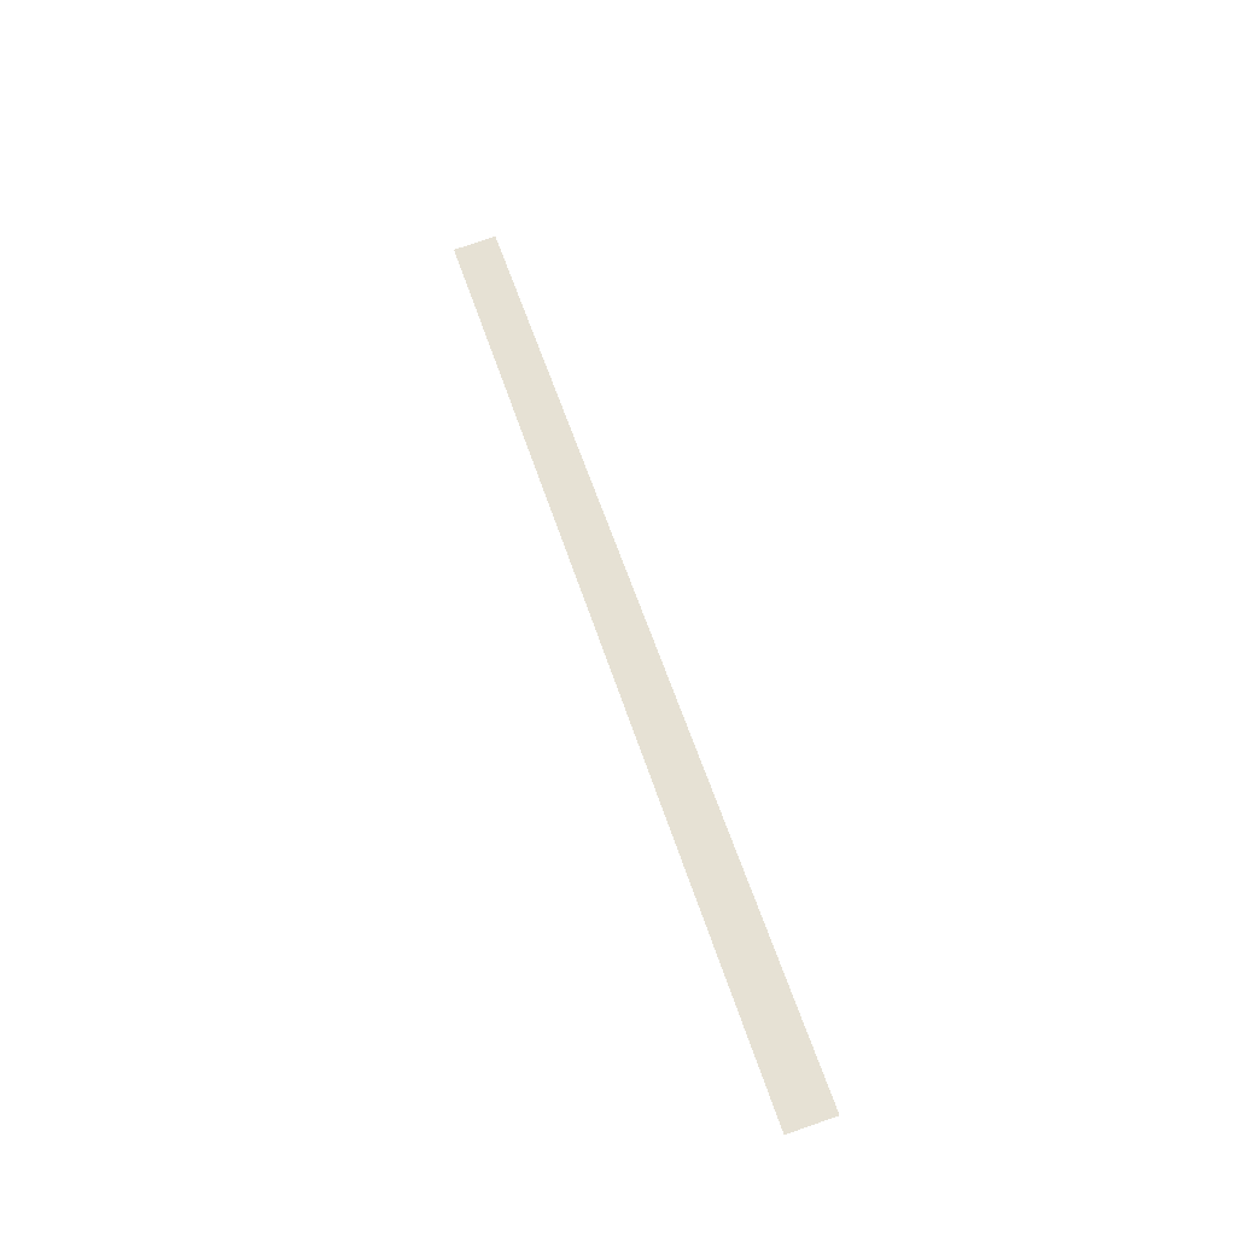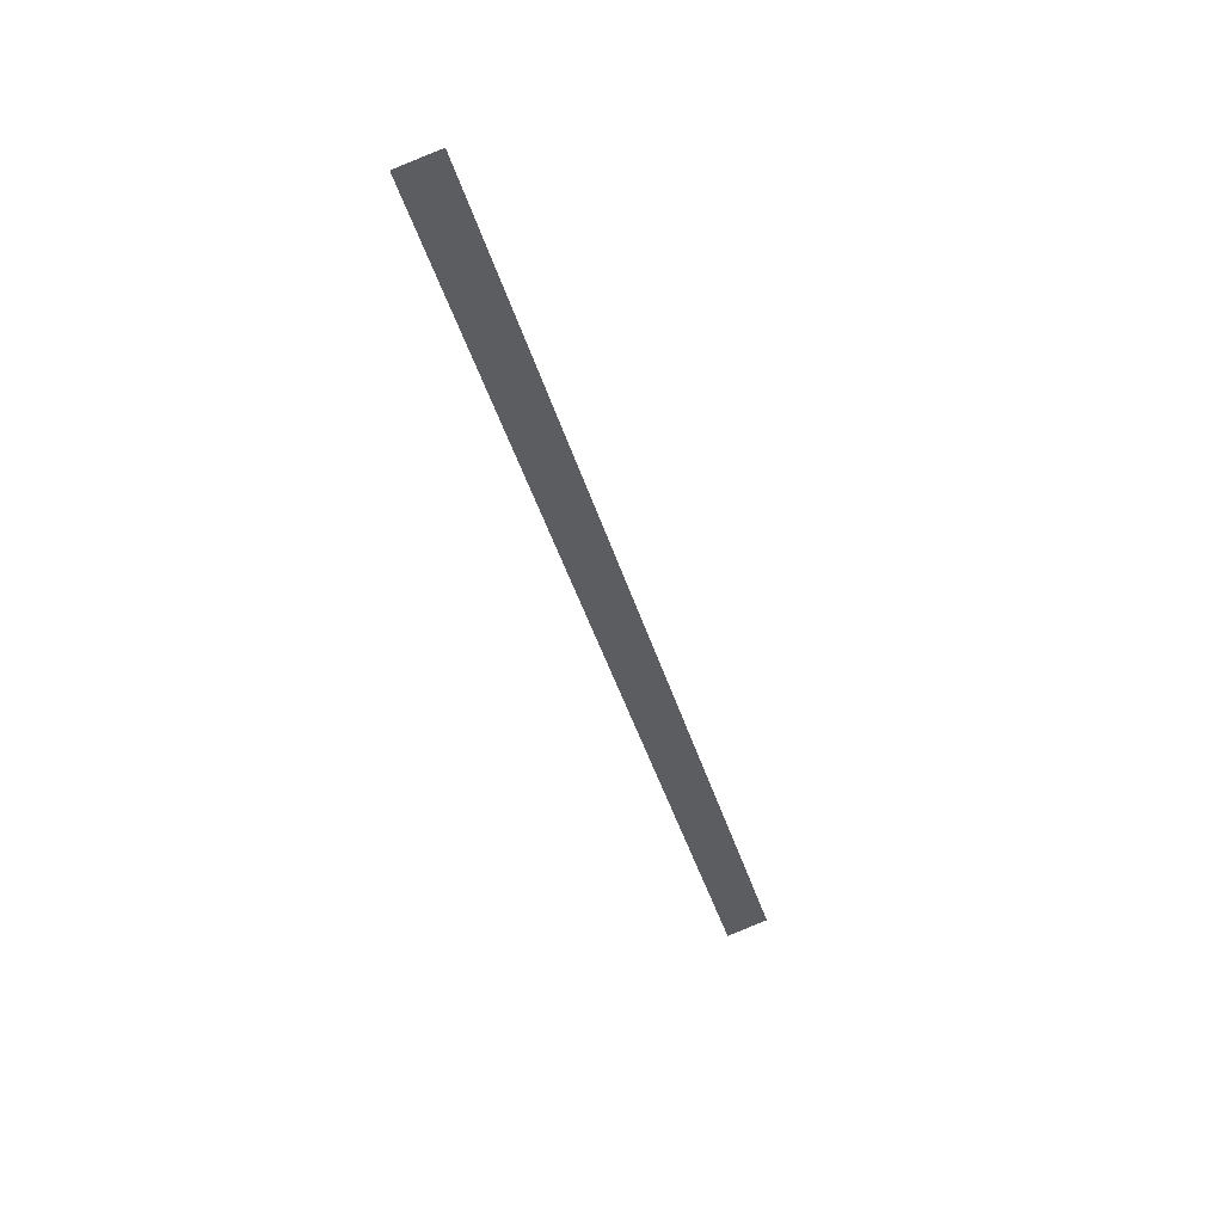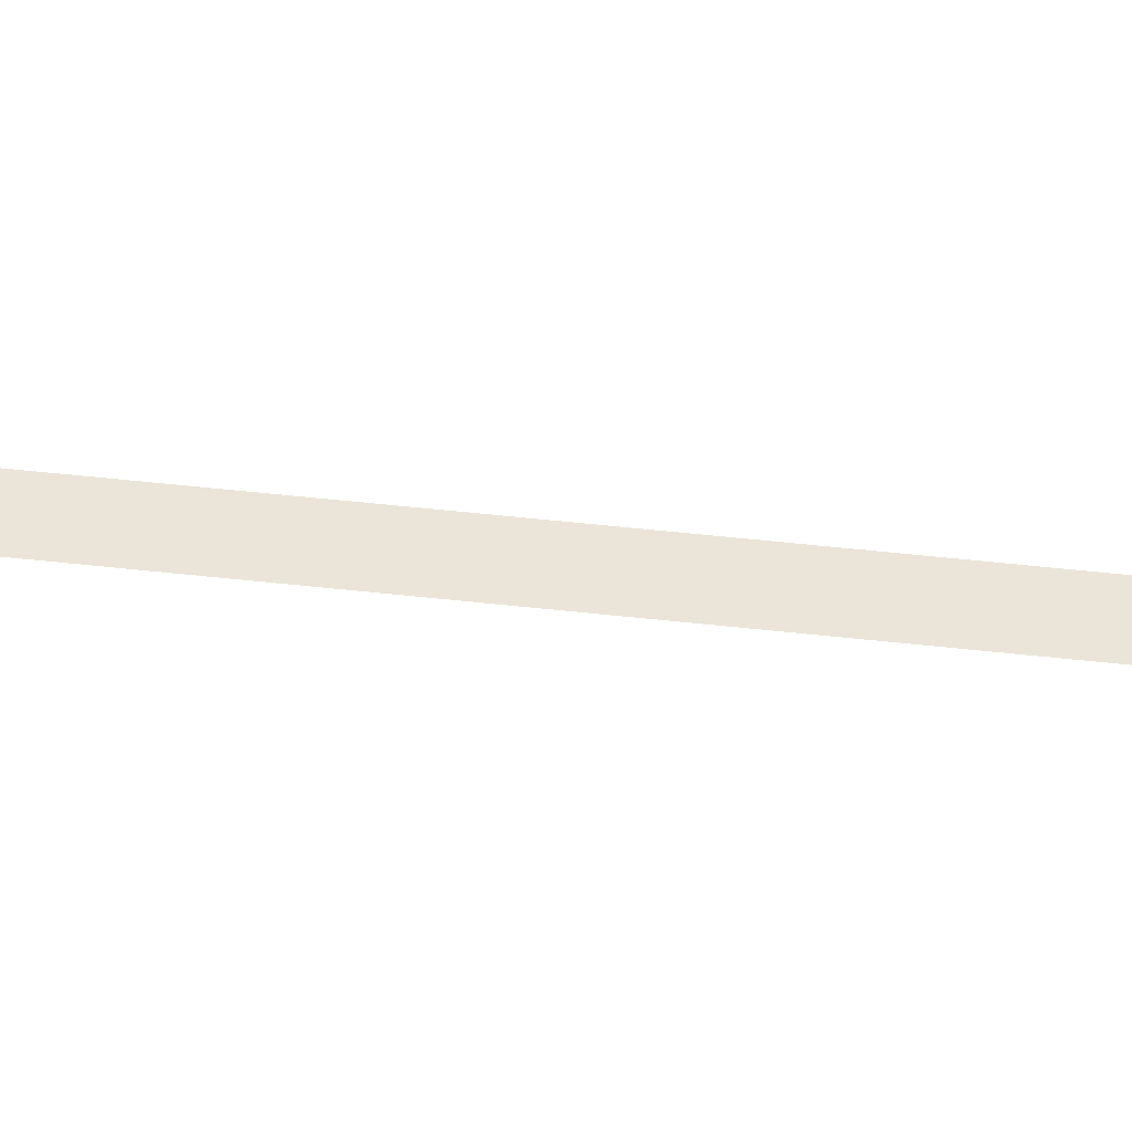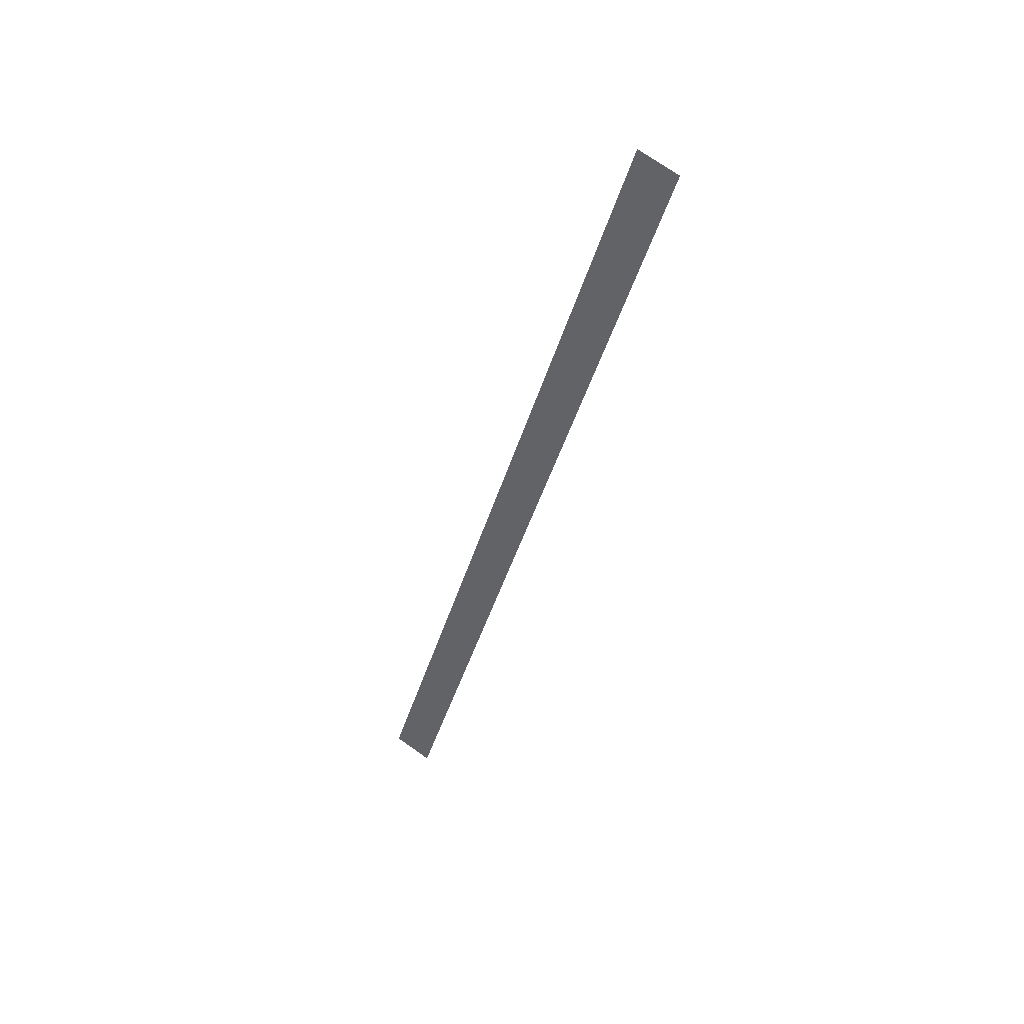
<metadata>
{"format":"obj","ext":"obj","renderer":"f3d","projection":"perspective","resolution":1024,"background":"white","views":[{"elev":-35.7,"azim":8.6,"up":"+Y"},{"elev":42.5,"azim":-14.5,"up":"+Y"},{"elev":59.6,"azim":-66.8,"up":"+Z"},{"elev":43.3,"azim":-148.9,"up":"+Y"}]}
</metadata>
<code>
o sponza_332
v 51.33 13.48 -21.97
v 48.92 21.41 -21.97
v 48.57 21.31 -21.97
v 50.98 13.37 -21.97
f 1 2 3
f 1 3 4

</code>
